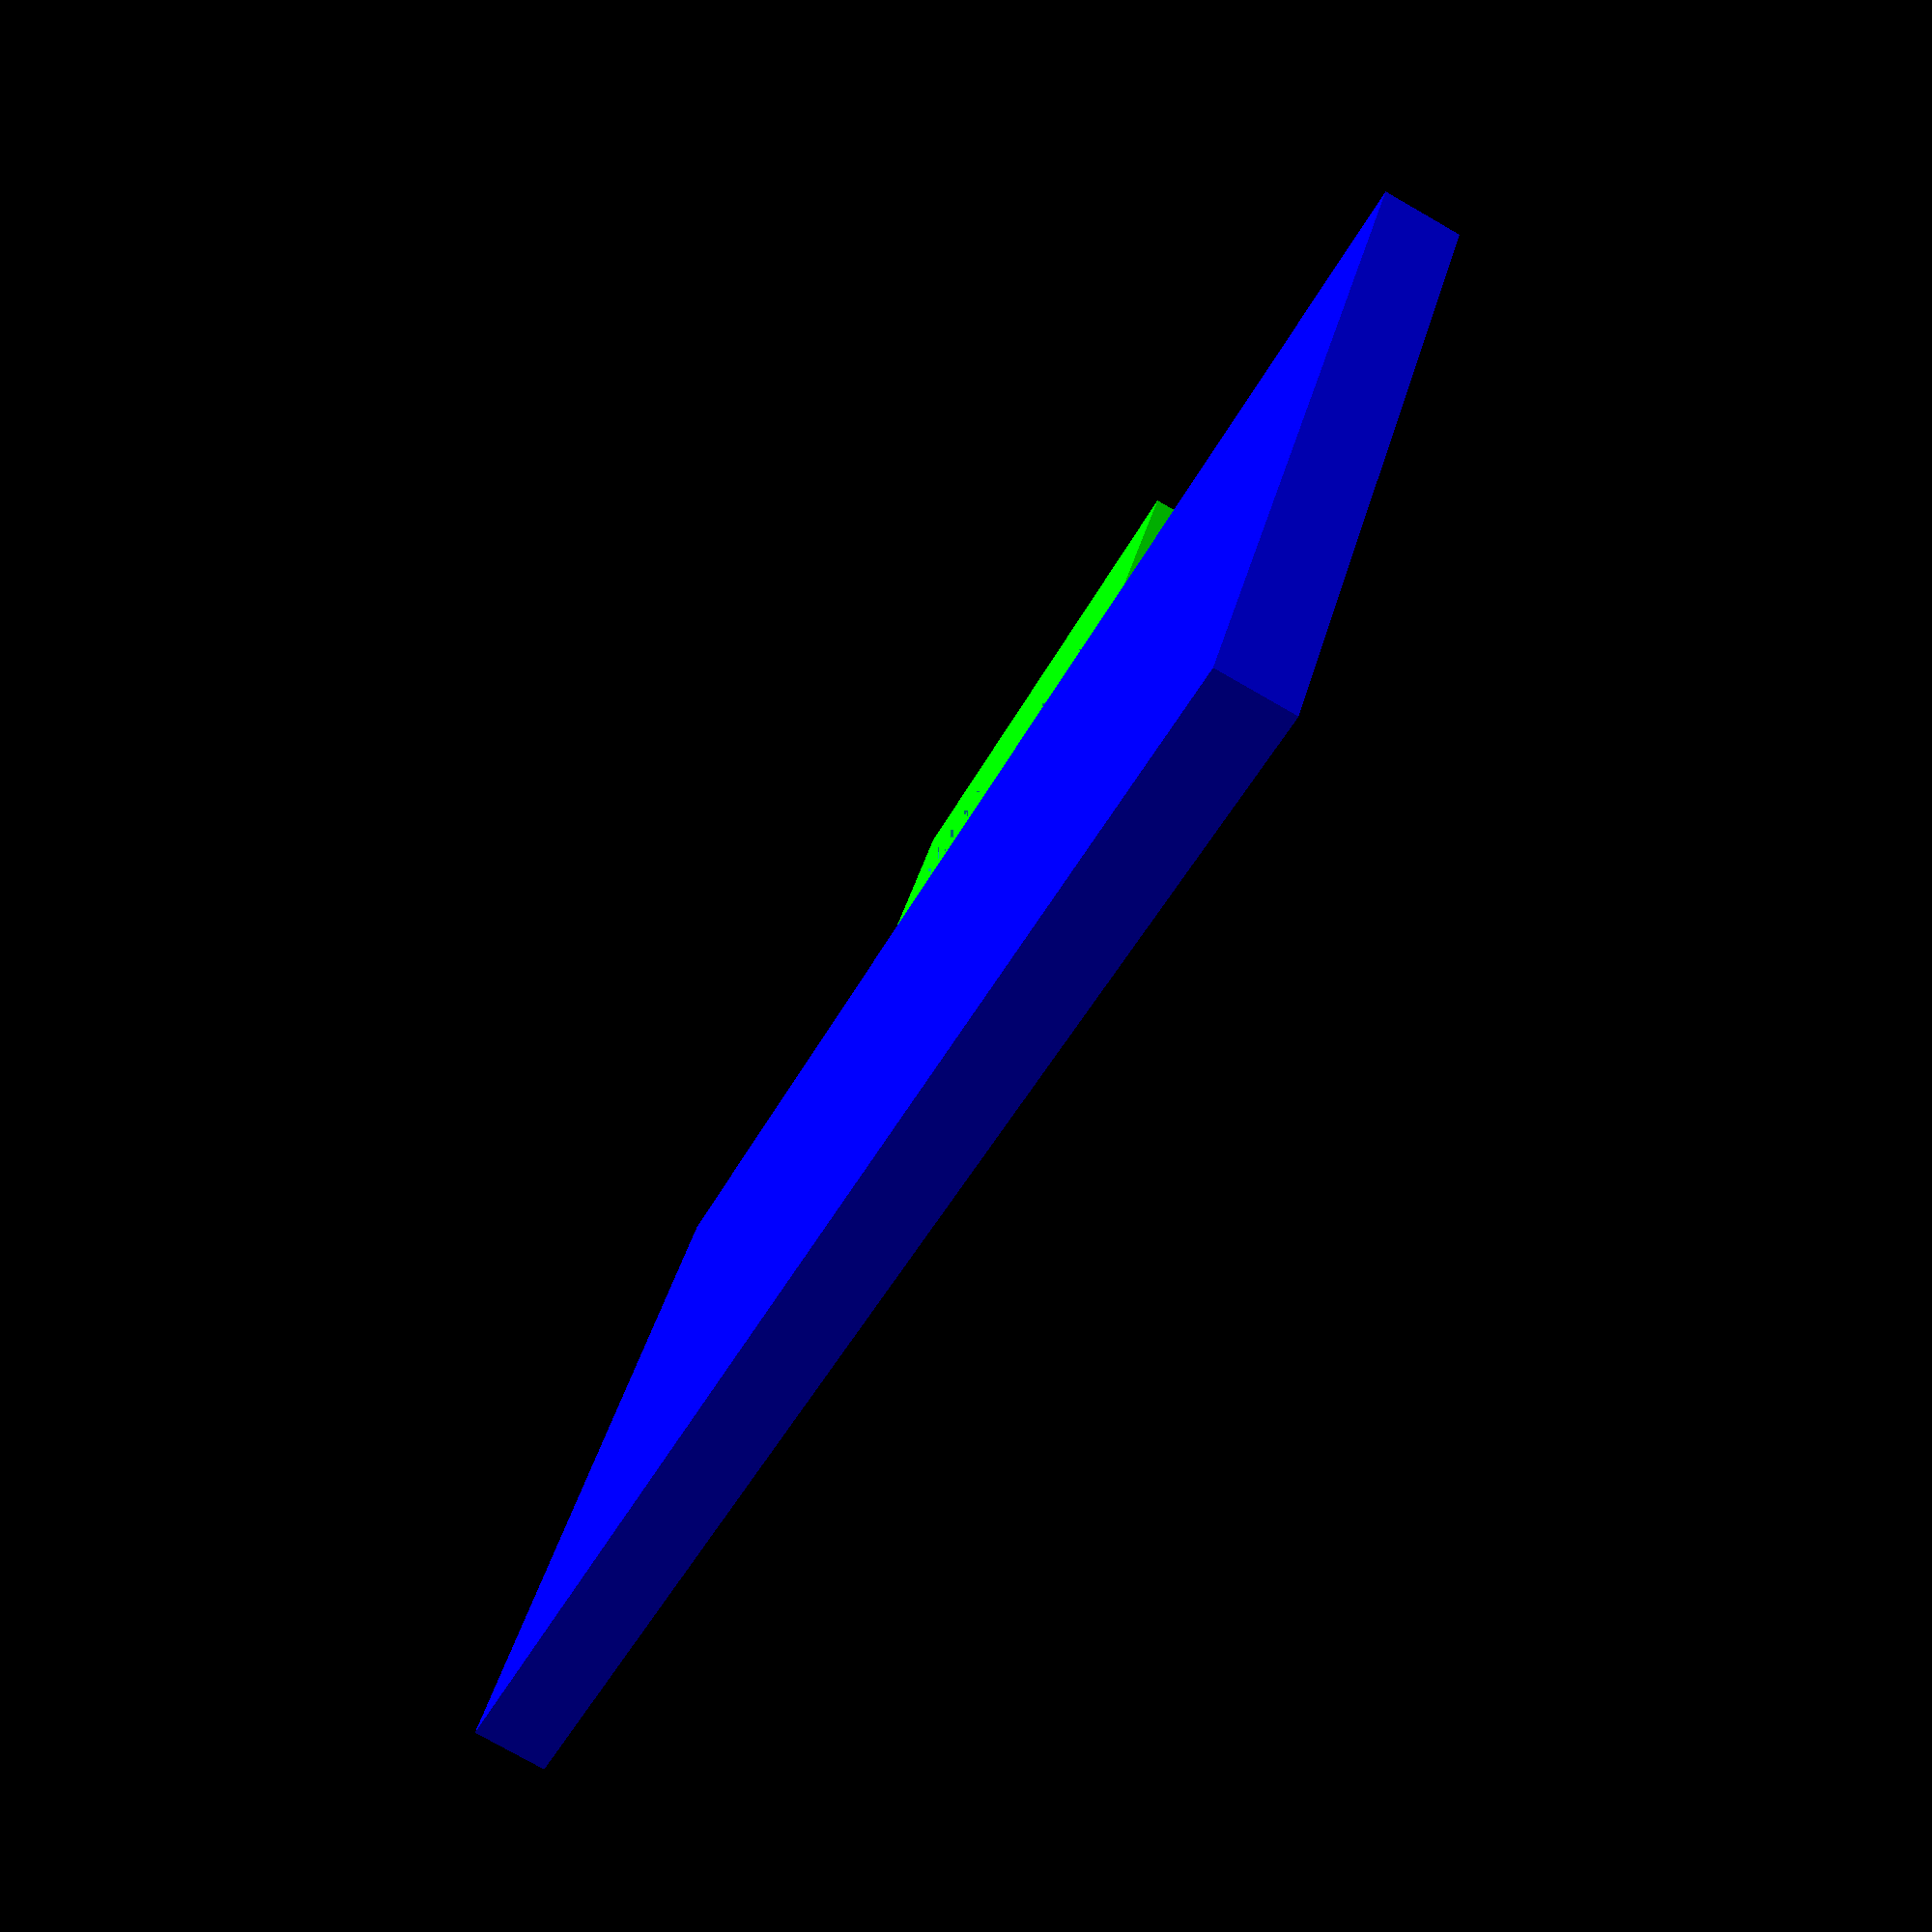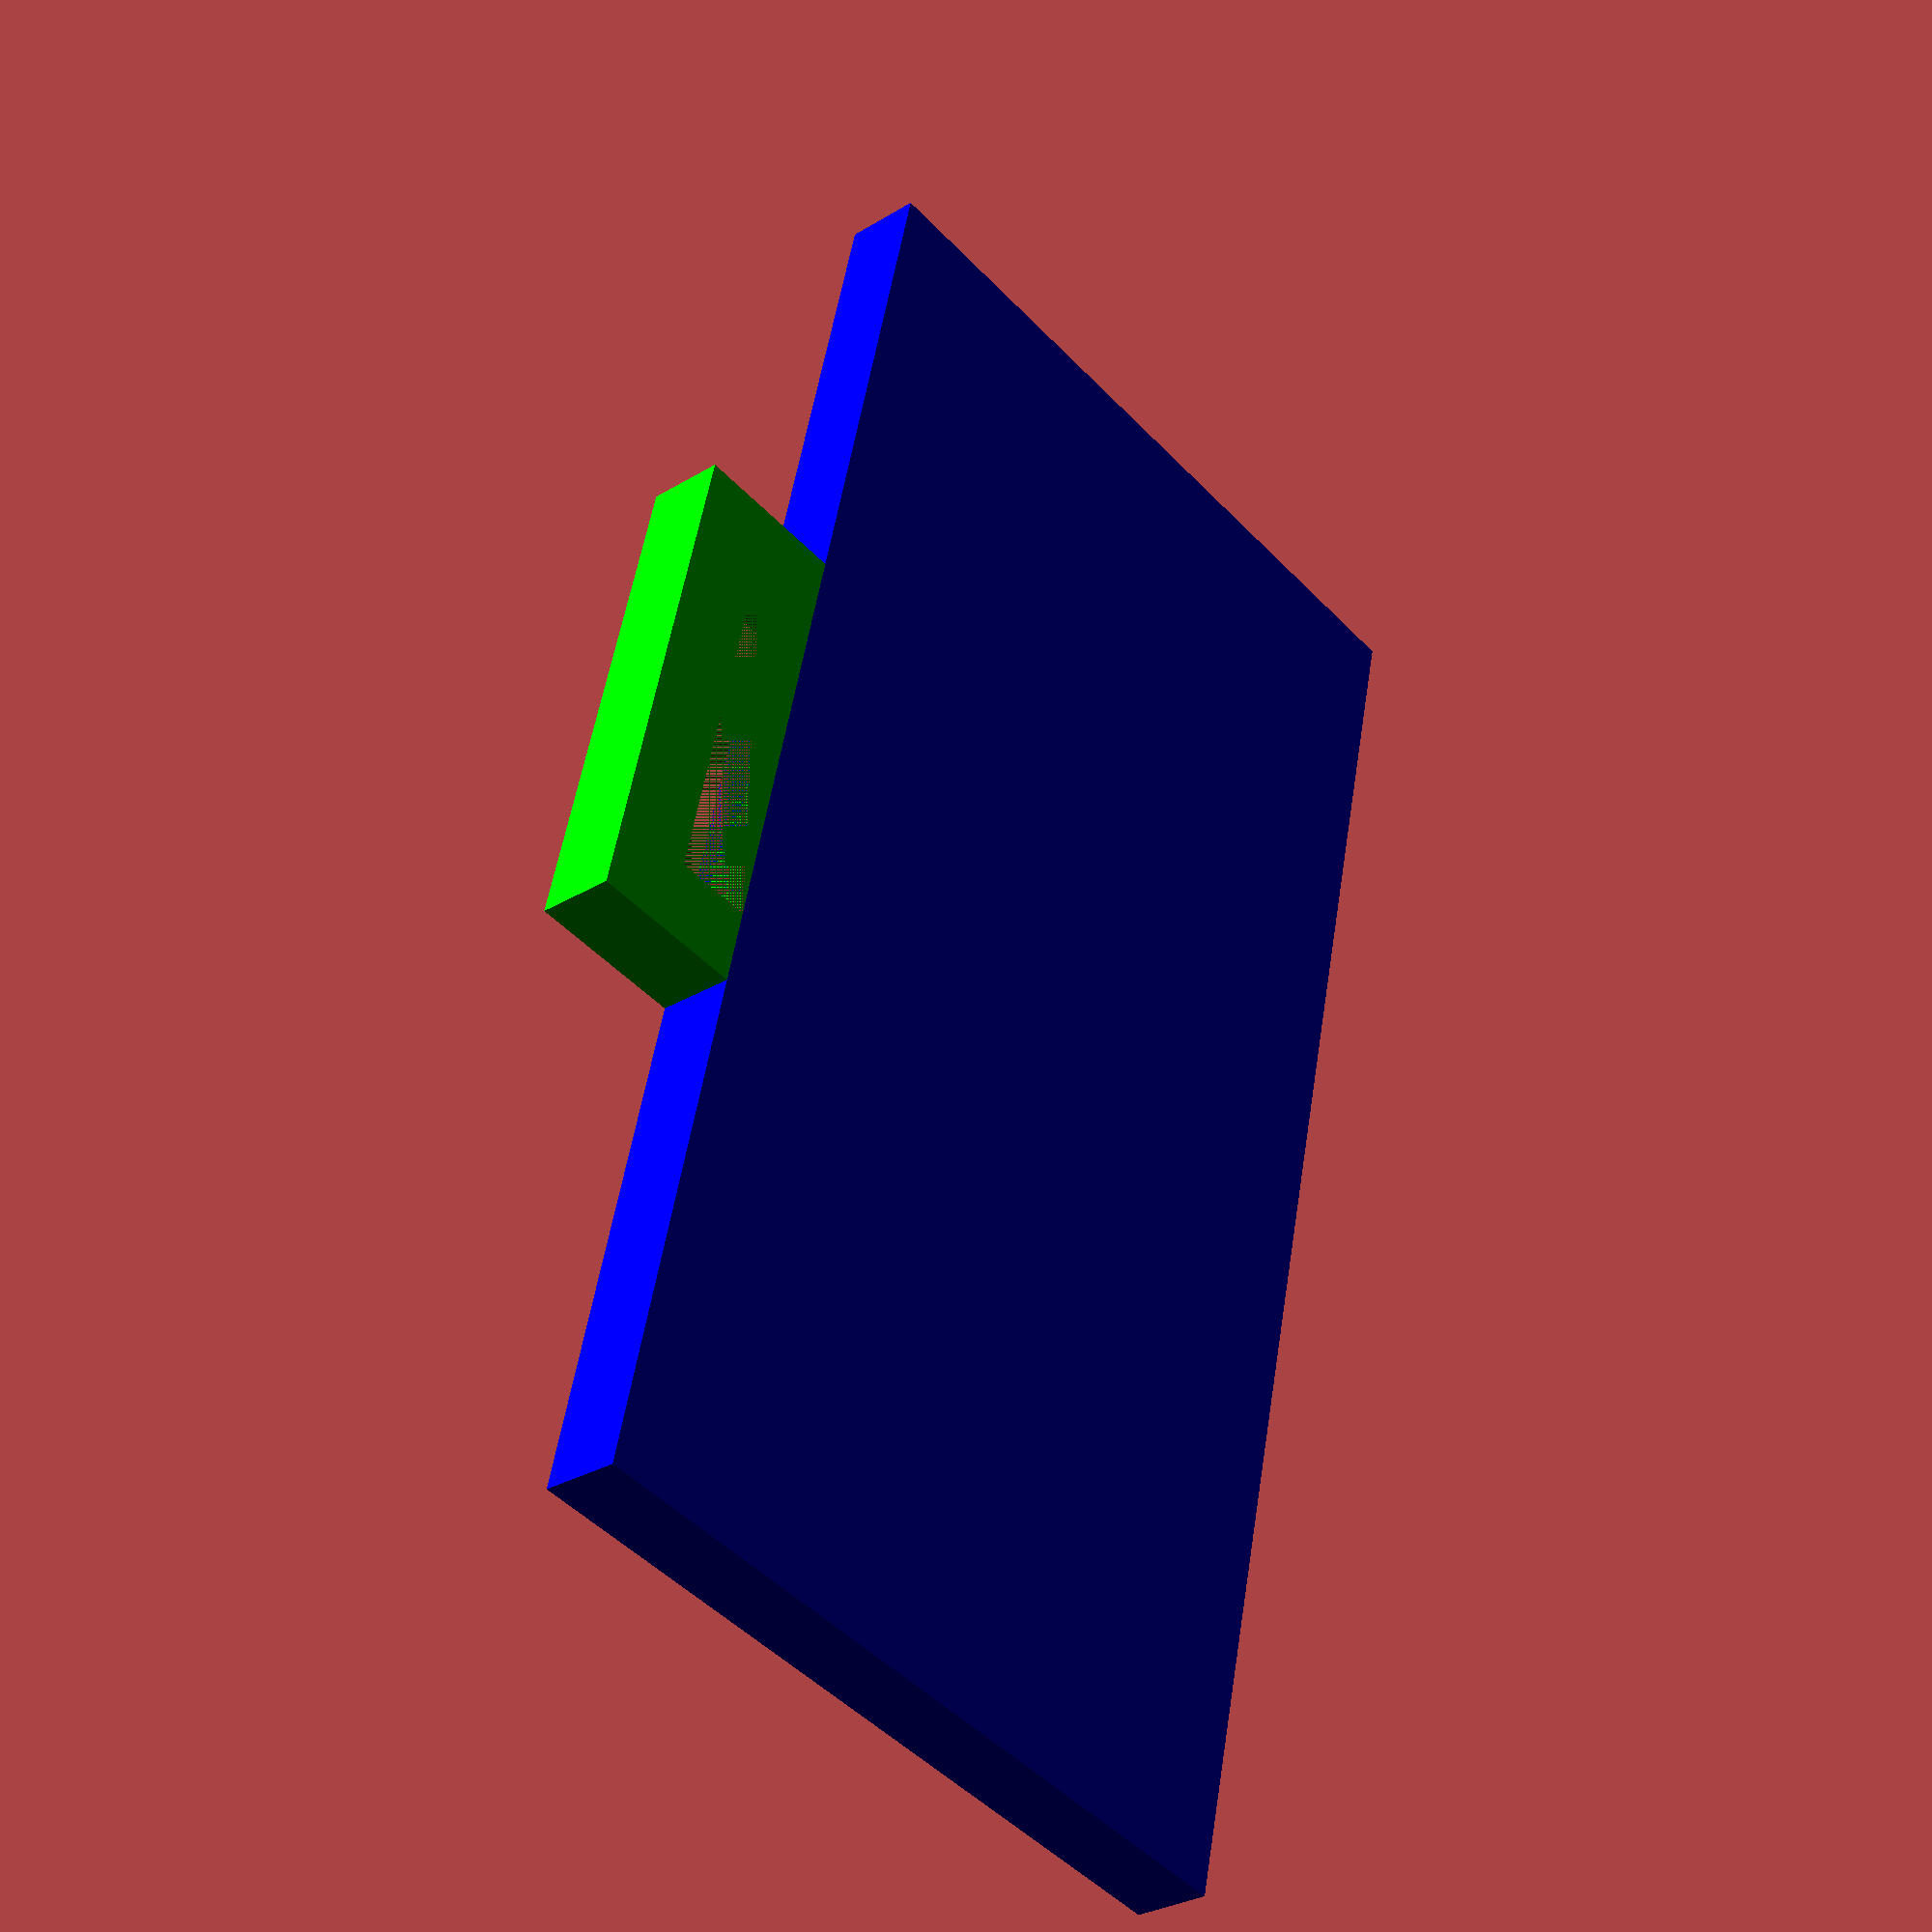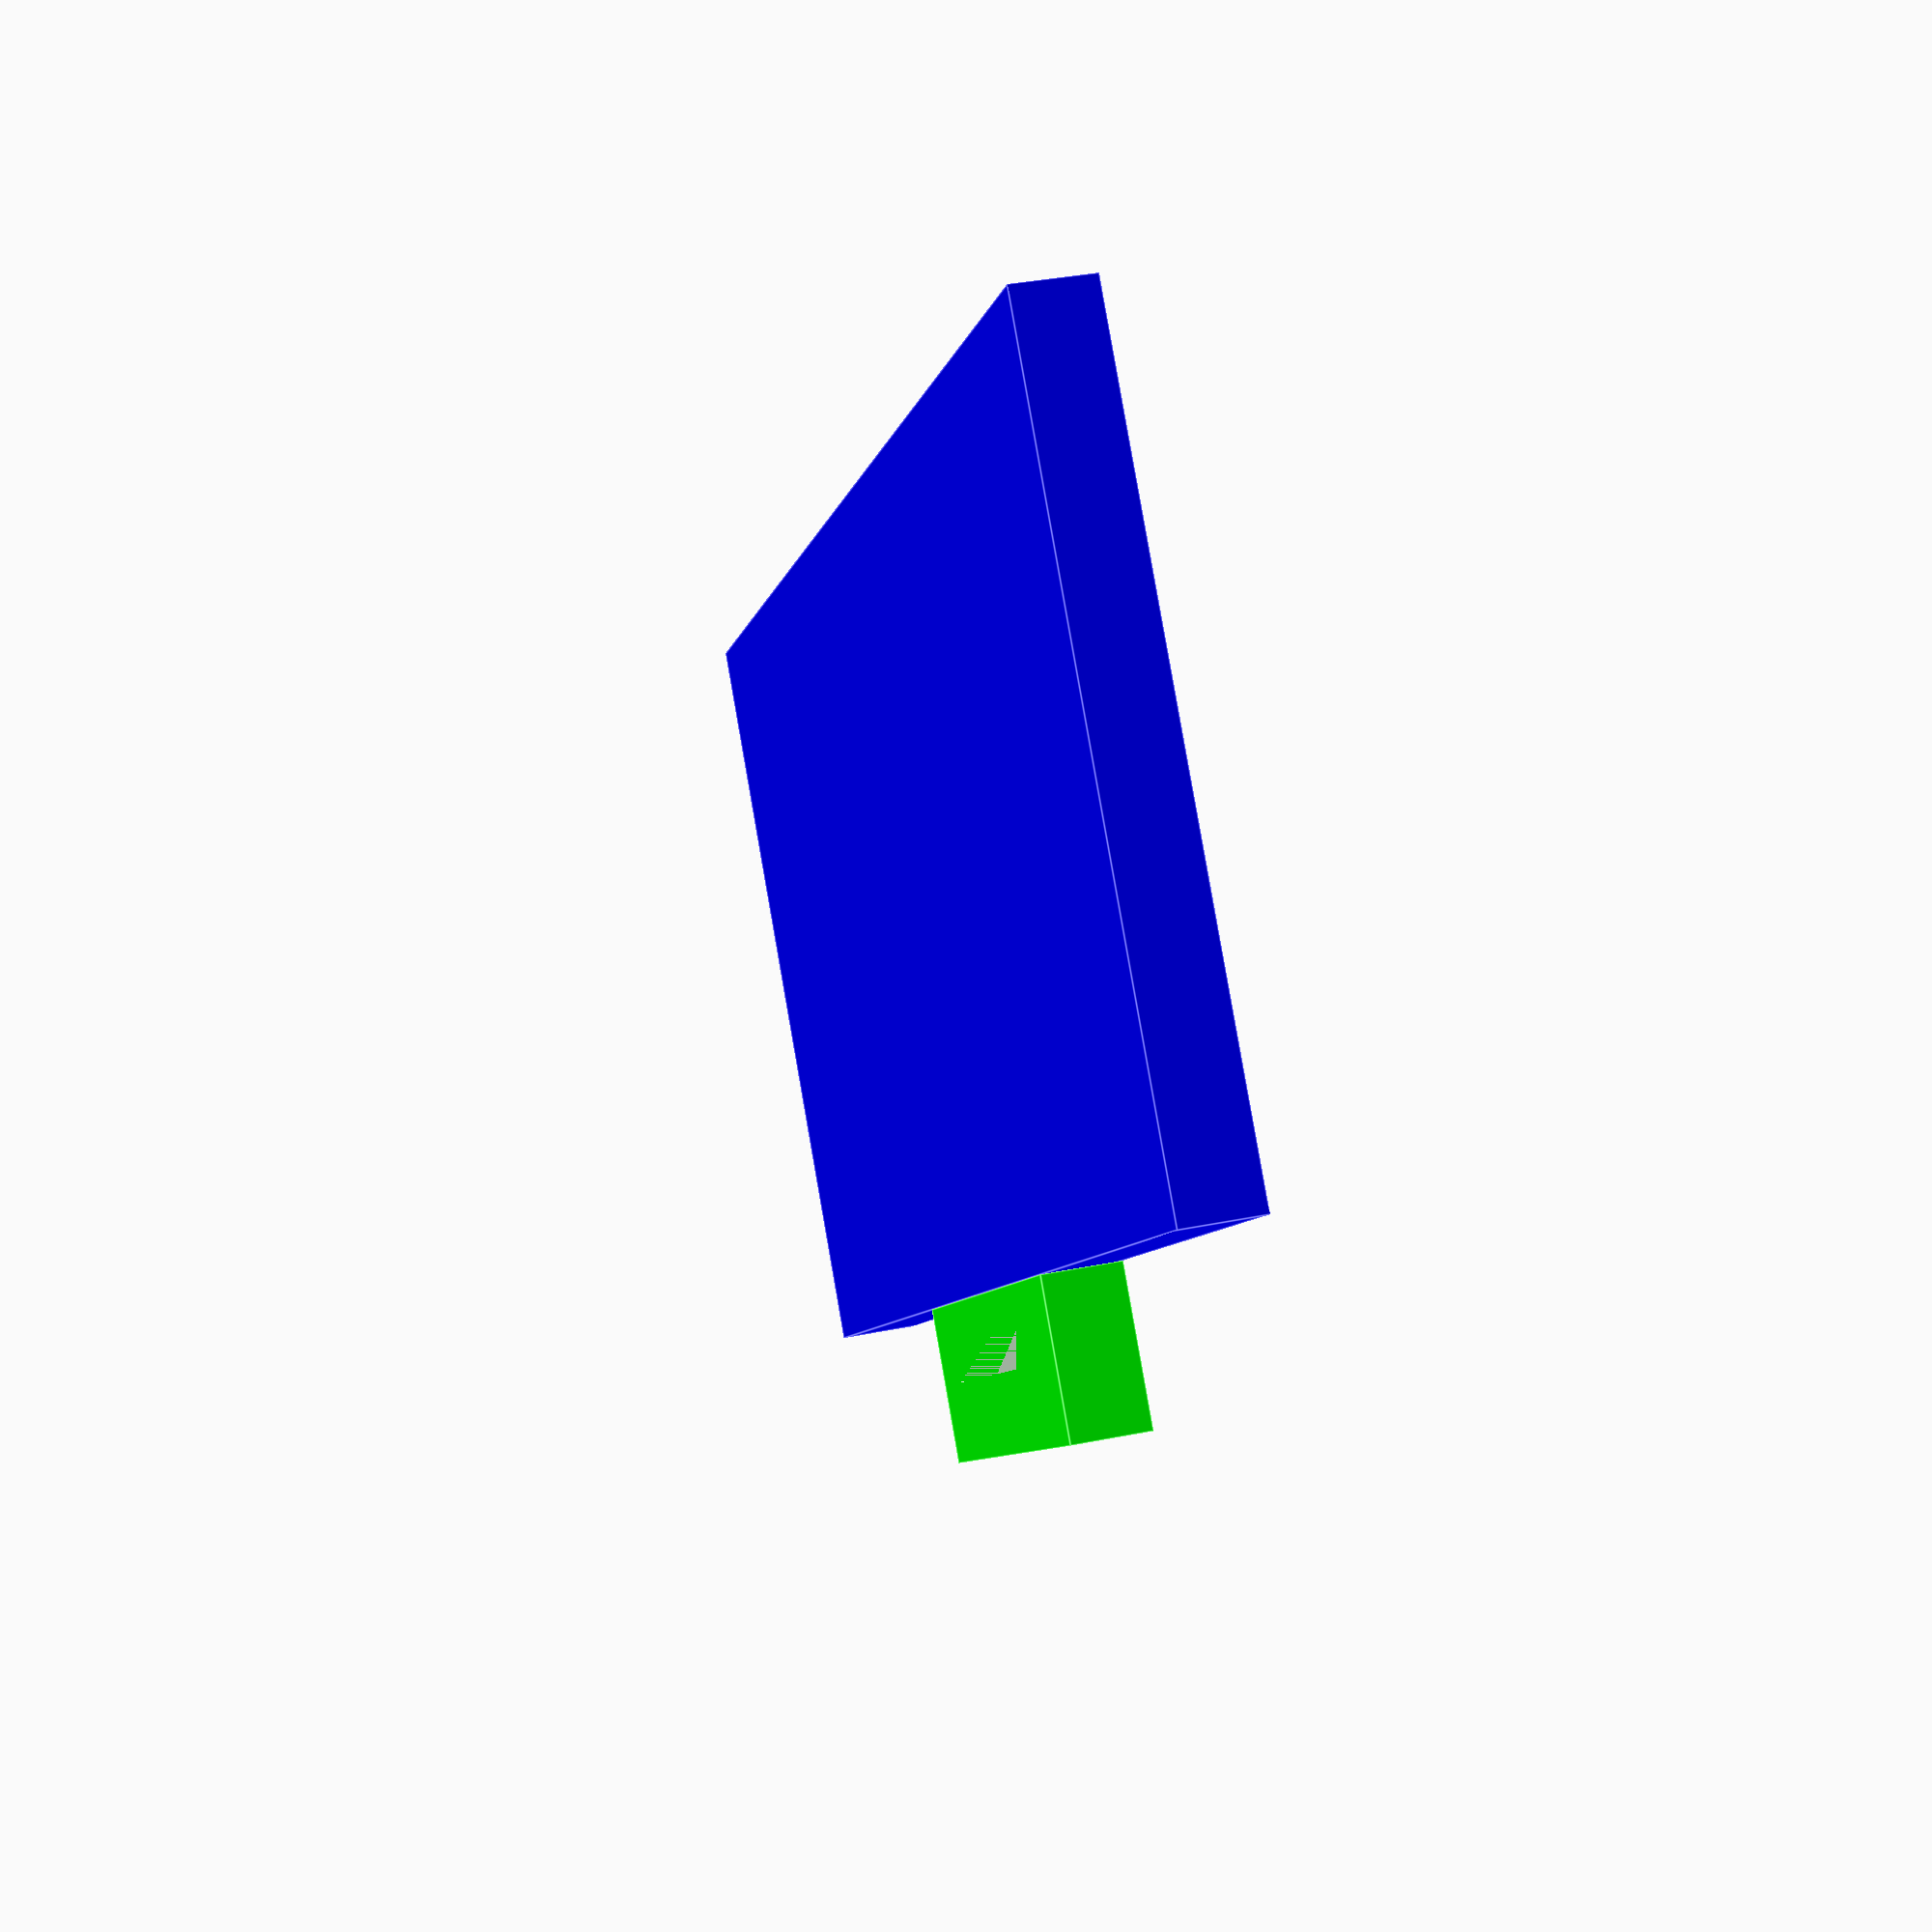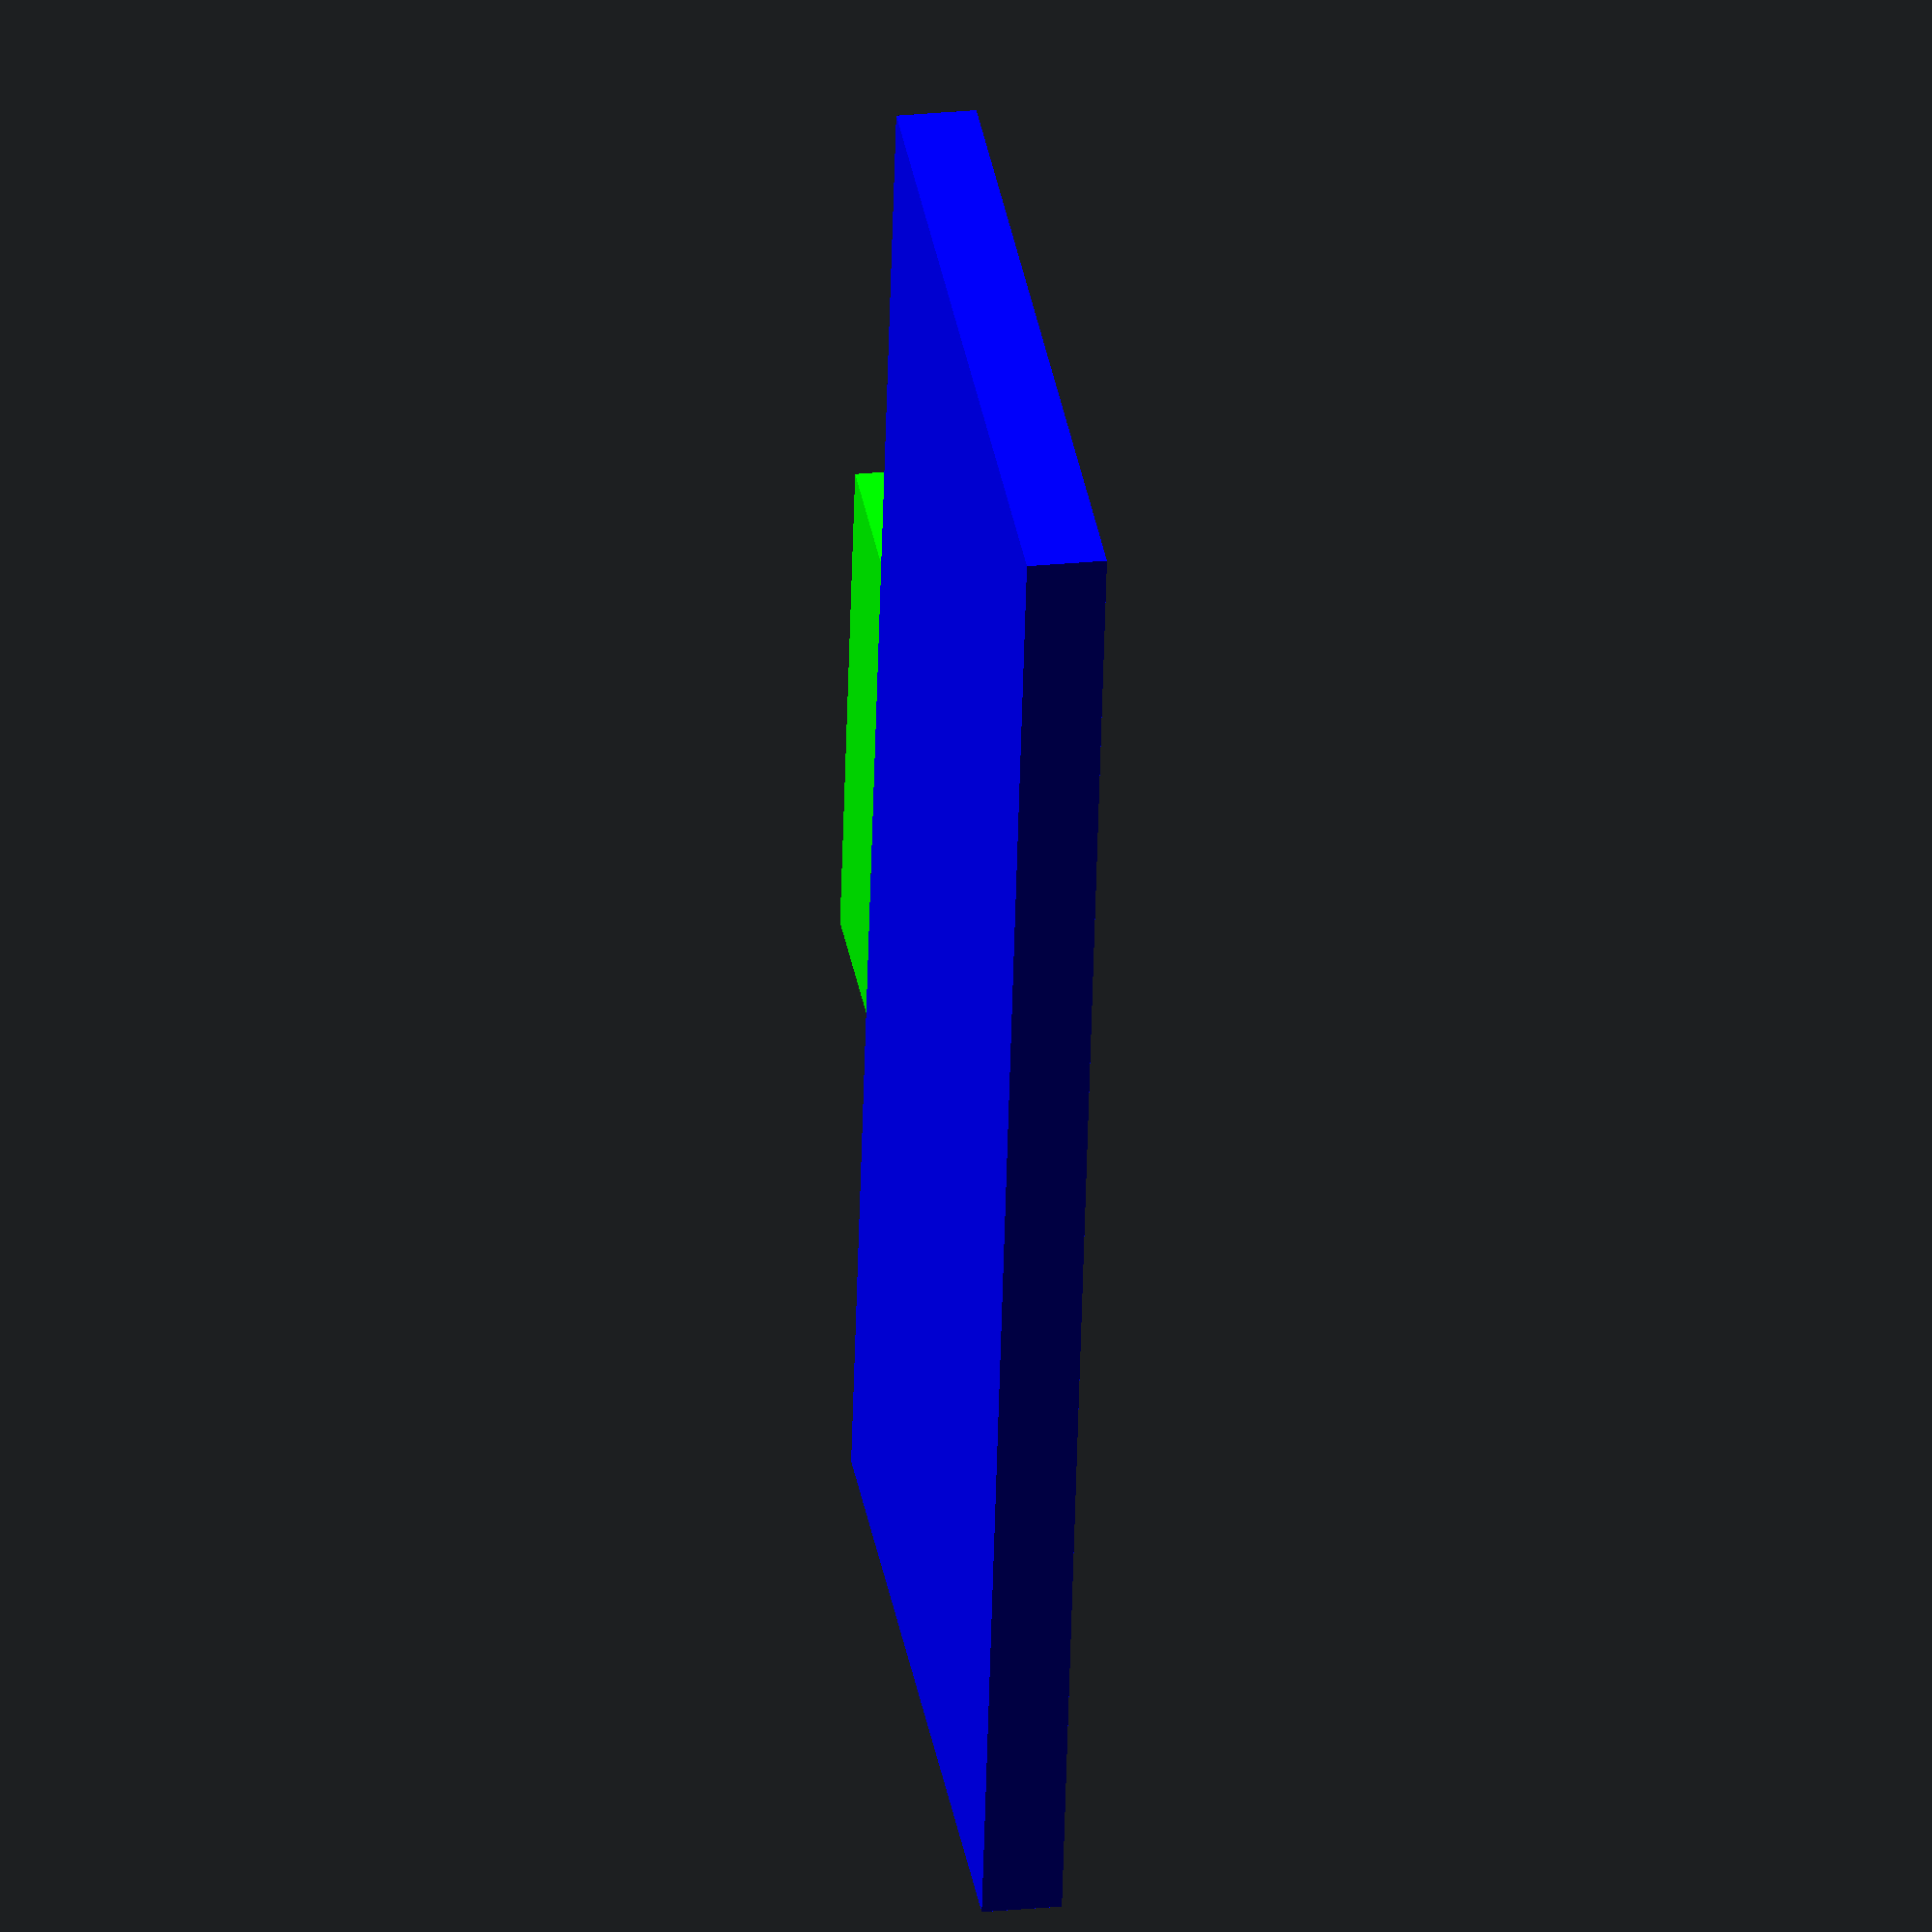
<openscad>
/**
 * inside-screen.scad is part of Paper Laptop.
 * It describes the inner side of the lid holding
 * the LCD panel.
 *
 * @author R. S. Doiel, <rsdoiel@gmail.com>
 * copyright (c) 2016 all rights reserved
 * Released under a BSD 2-clause license
 */
module insideScreen(length, width) {
    translate([0, width, 0]) {
        mirror() {
            rotate(180) {
                /* main surface for keyboard mounts */
                color([0,0,1]) cube([length, width, 1]); 
                /* handle extension */
                difference() {
                    translate([length/3, (width/5)*-1, 0]) {
                        color([0,1,0]) cube([length/3, width/5, 1]);
                    }    
                    translate([(length/3)*1.15, (width/10)*-1, 0]) {
                        //color([1,0,0]) 
                        cube([(length/3)*0.75, width/10, 1]);
                    }
                }
            }
        }
    }
}

insideScreen(20, 10);

</openscad>
<views>
elev=77.3 azim=331.2 roll=240.2 proj=p view=wireframe
elev=29.7 azim=283.0 roll=311.8 proj=p view=wireframe
elev=145.0 azim=41.6 roll=285.1 proj=p view=edges
elev=335.7 azim=80.2 roll=260.6 proj=o view=solid
</views>
